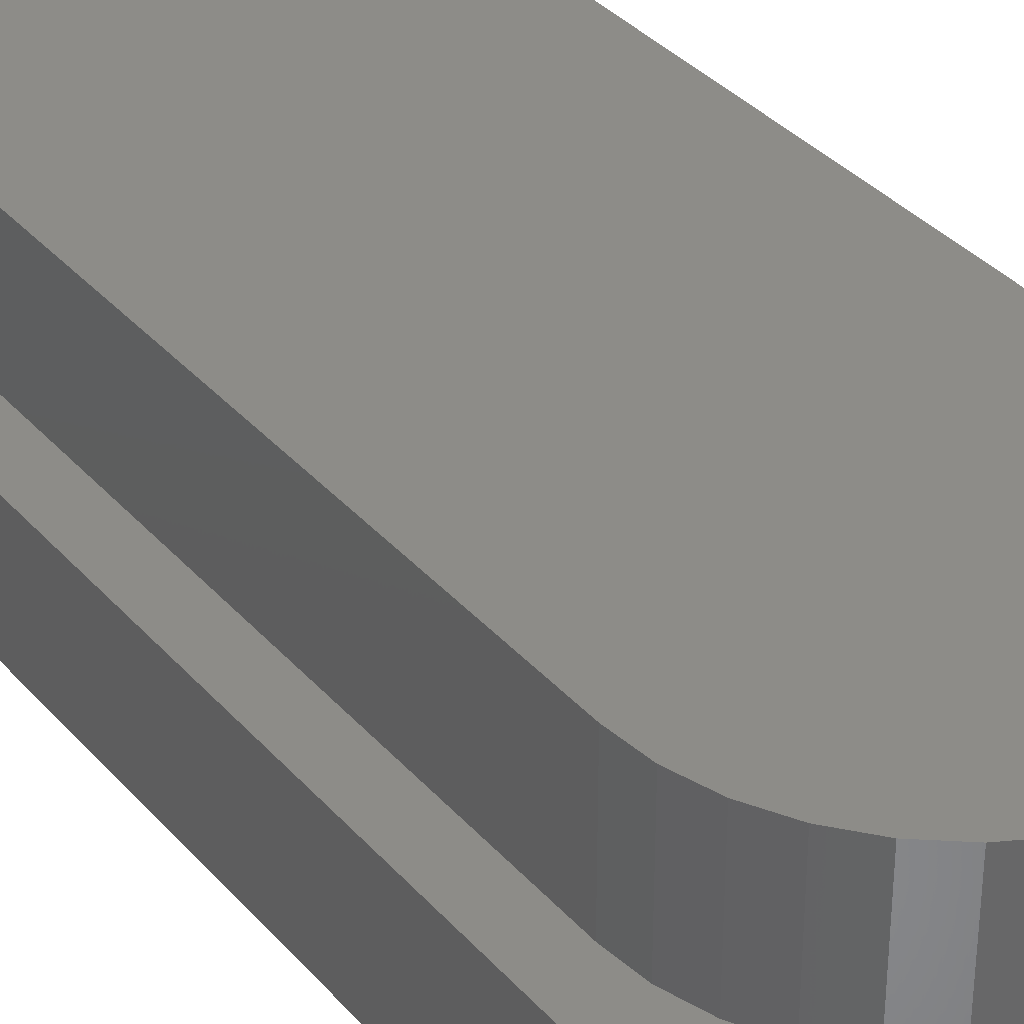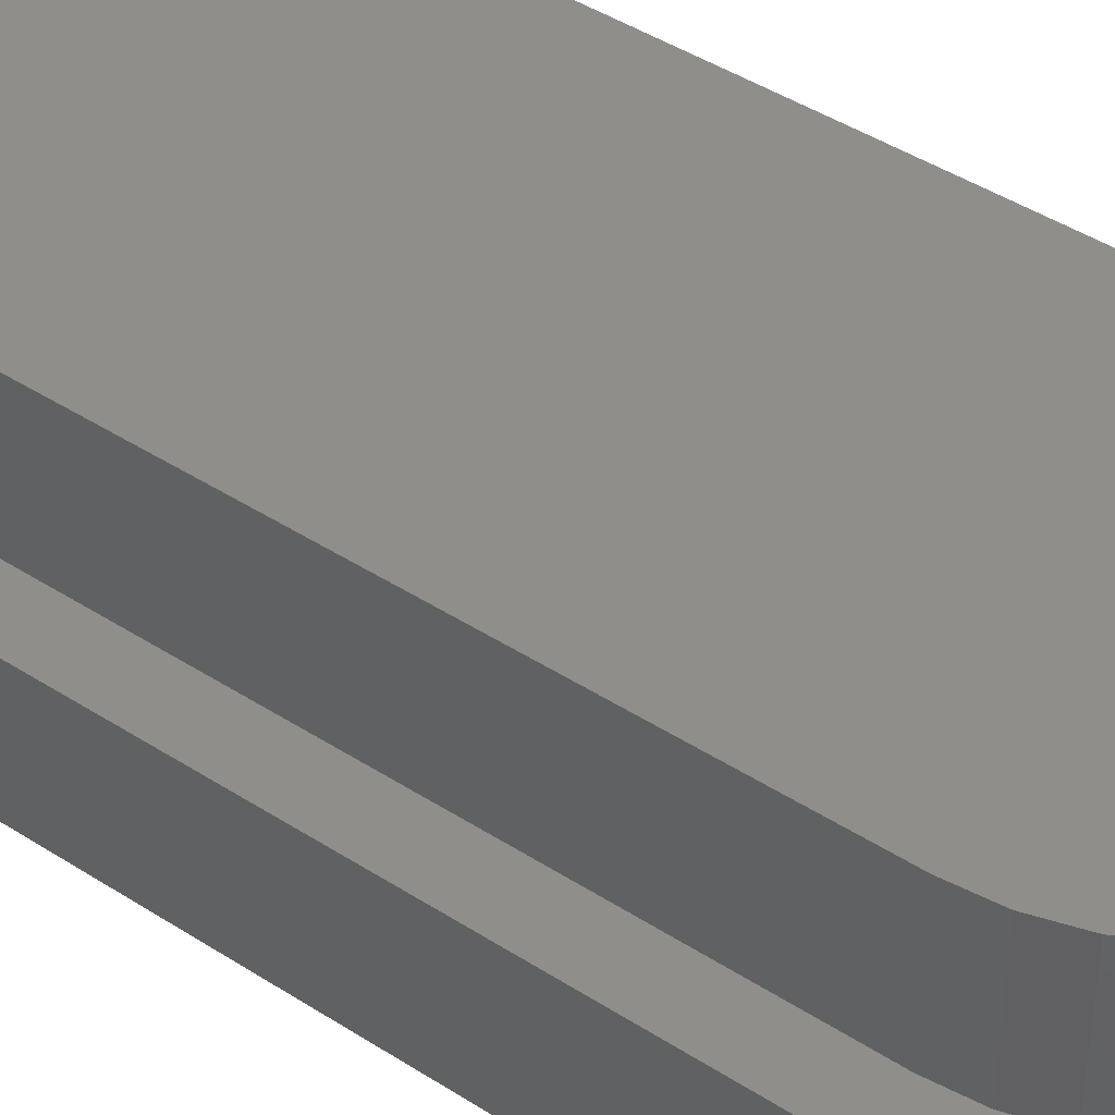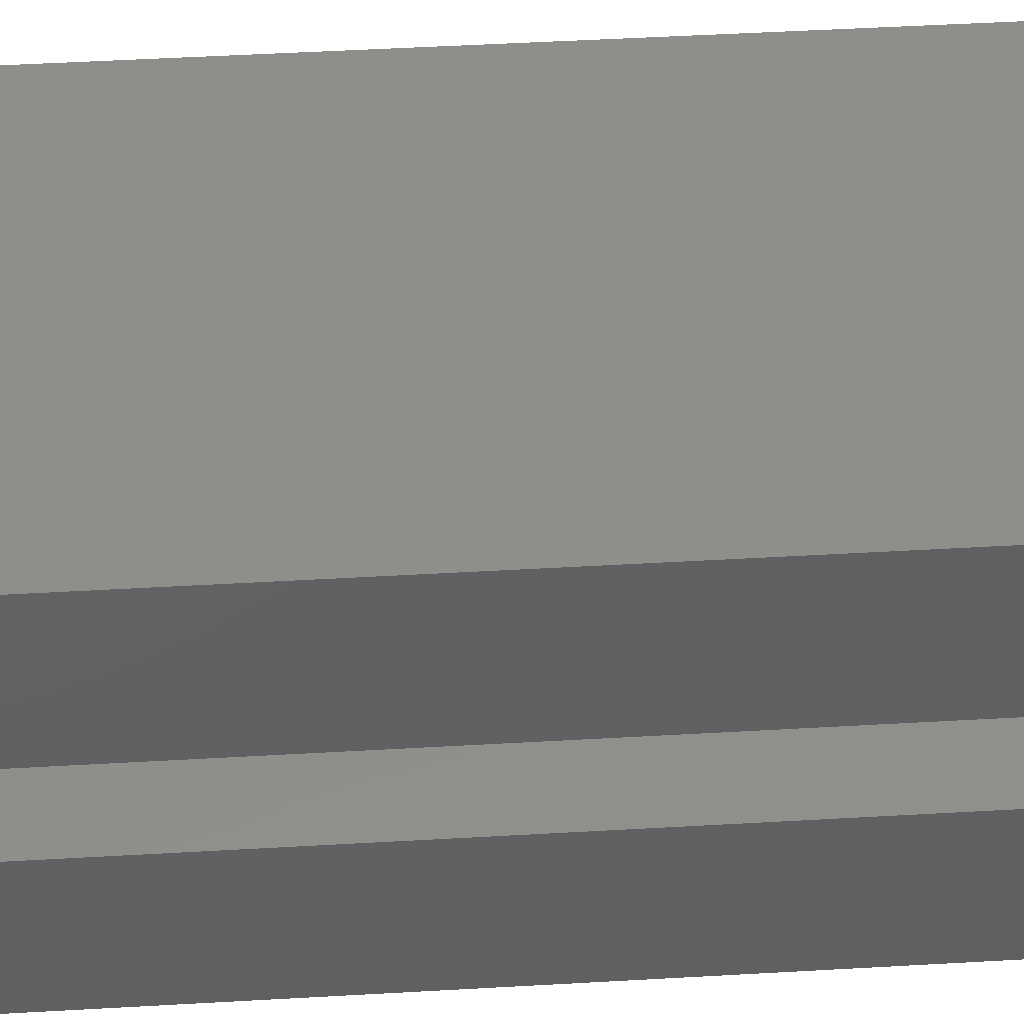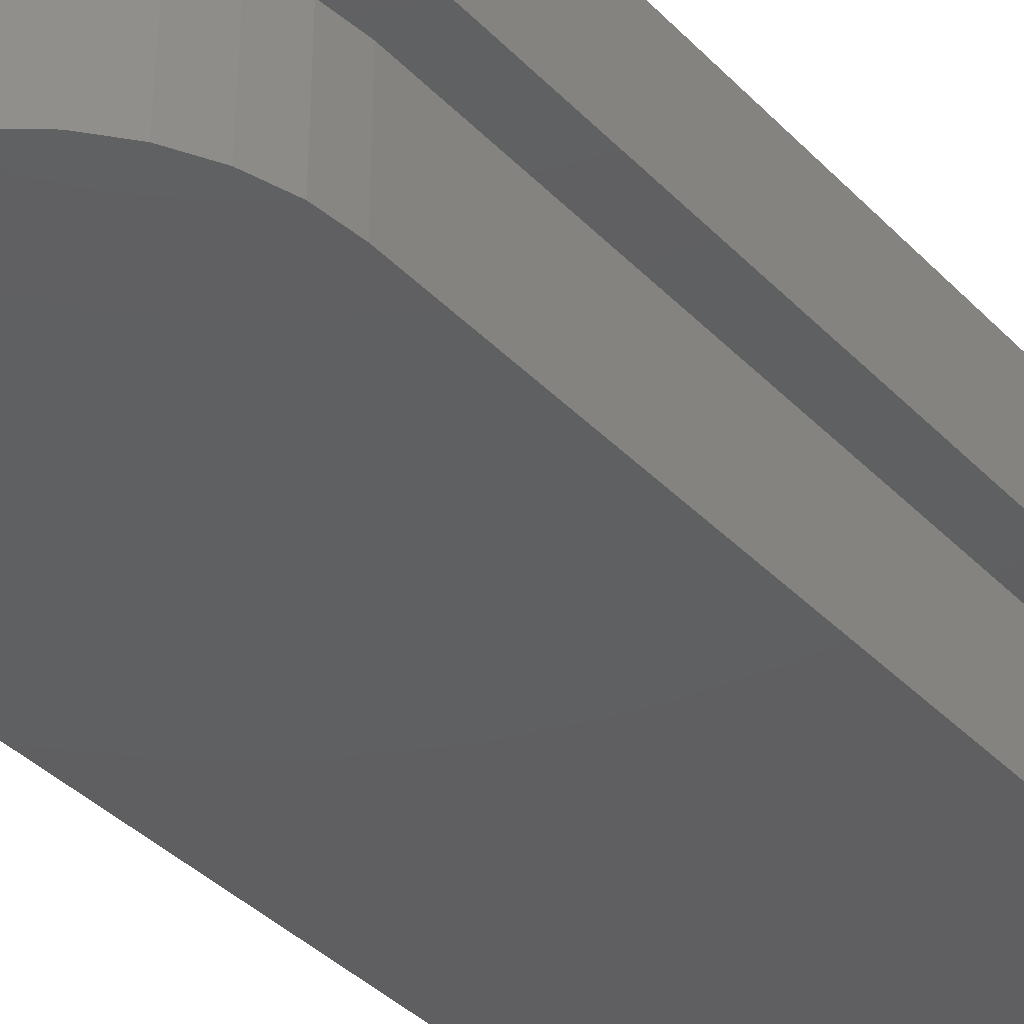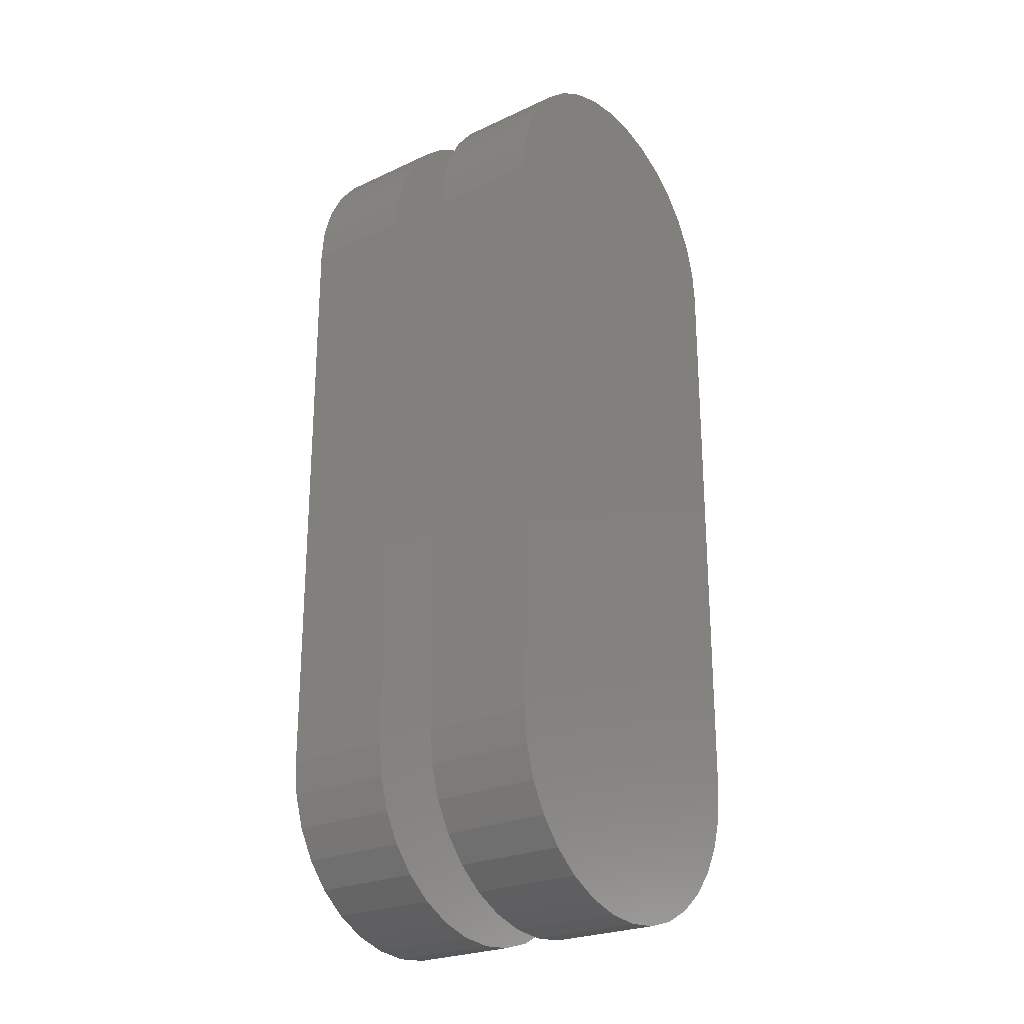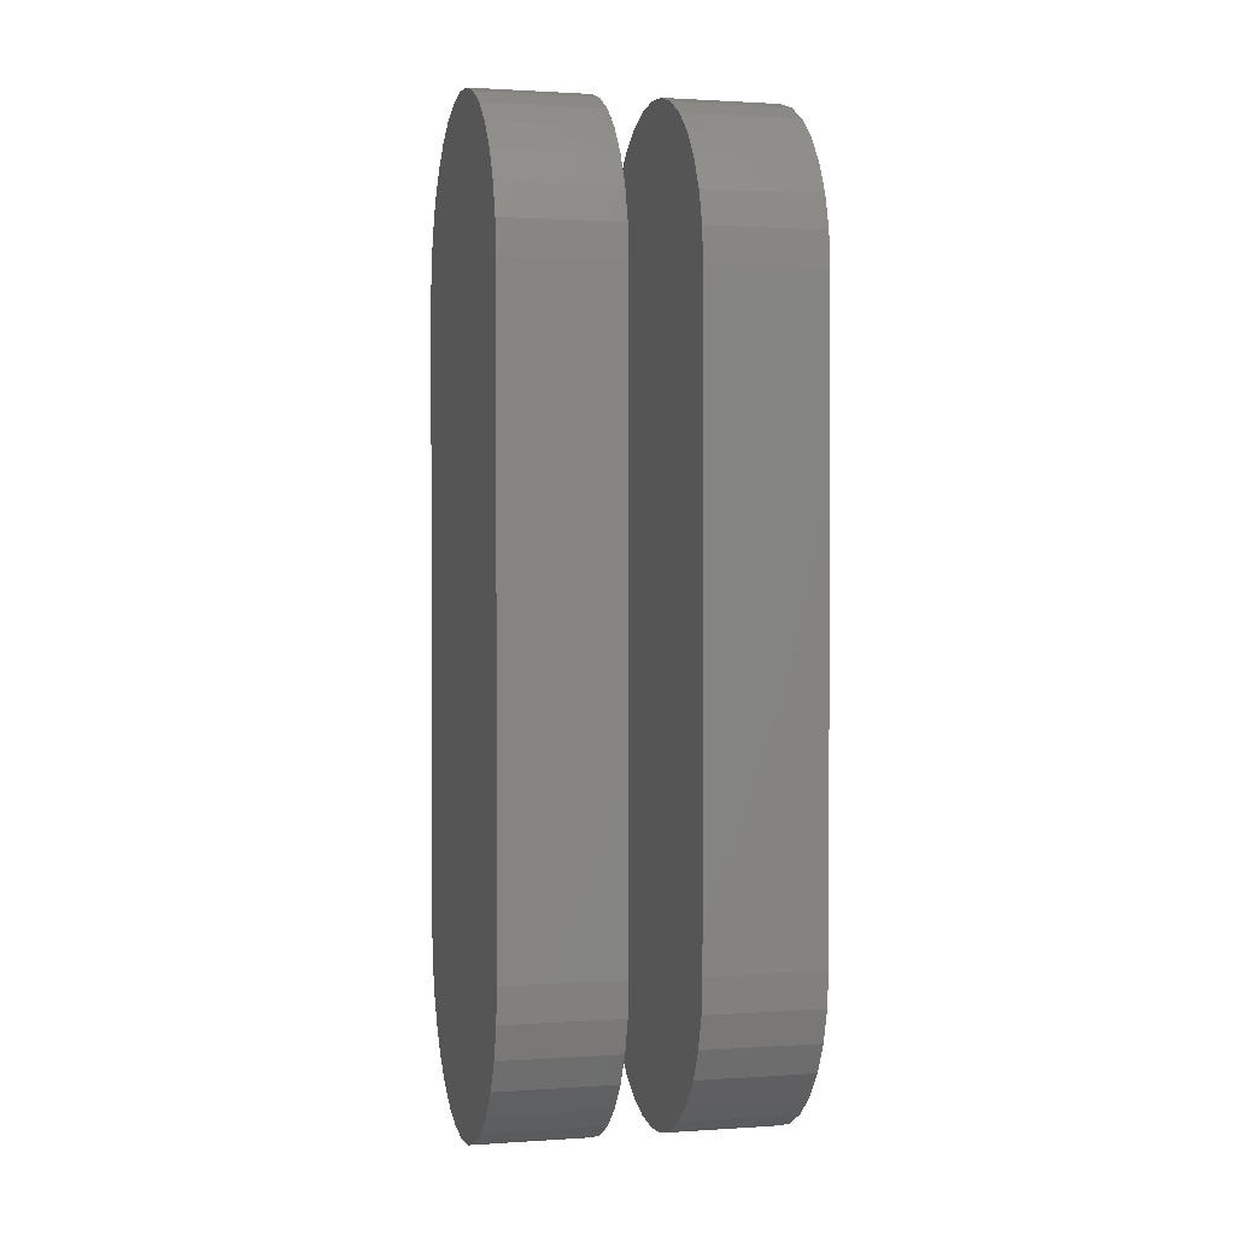
<metadata>
{"format":"stl","ext":"stl","renderer":"f3d","projection":"perspective","resolution":1024,"background":"white","views":[{"elev":35.5,"azim":-35.2,"up":"+Z"},{"elev":43.8,"azim":-52.8,"up":"+Z"},{"elev":46.5,"azim":-93.8,"up":"+Z"},{"elev":-39.5,"azim":38.9,"up":"+Z"},{"elev":-24.5,"azim":127.3,"up":"+Y"},{"elev":1.3,"azim":-103.8,"up":"+Y"}]}
</metadata>
<code>
# stl→obj: 136 verts, 264 faces
v -0.1641 -0.001727 0.2109
v -0.1641 -0.001727 0.1016
v -0.1641 -0.5859 0.2109
v -0.1641 -0.5859 0.1016
v -0.1641 -0.001727 0.03906
v -0.1641 -0.001727 -0.07031
v -0.1641 -0.5859 0.03906
v -0.1641 -0.5859 -0.07031
v -0.1609 0.03062 -0.07031
v -0.1609 0.03062 0.03906
v -0.1514 0.06172 -0.07031
v -0.1514 0.06172 0.03906
v -0.1361 0.09038 -0.07031
v -0.1361 0.09038 0.03906
v -0.1155 0.1155 -0.07031
v -0.1155 0.1155 0.03906
v -0.09038 0.1361 -0.07031
v -0.09038 0.1361 0.03906
v -0.06172 0.1514 -0.07031
v -0.06172 0.1514 0.03906
v -0.03062 0.1609 -0.07031
v -0.03062 0.1609 0.03906
v 0.001727 0.1641 -0.07031
v 0.001727 0.1641 0.03906
v 0.03407 0.1609 -0.07031
v 0.03407 0.1609 0.03906
v 0.06517 0.1514 -0.07031
v 0.06517 0.1514 0.03906
v 0.09383 0.1361 -0.07031
v 0.09383 0.1361 0.03906
v 0.119 0.1155 -0.07031
v 0.119 0.1155 0.03906
v 0.1396 0.09038 -0.07031
v 0.1396 0.09038 0.03906
v 0.1549 0.06172 -0.07031
v 0.1549 0.06172 0.03906
v 0.1643 0.03062 -0.07031
v 0.1643 0.03062 0.03906
v 0.1675 -0.001727 -0.07031
v 0.1675 -0.001727 0.03906
v -0.1609 0.03062 0.1016
v -0.1609 0.03062 0.2109
v -0.1514 0.06172 0.1016
v -0.1514 0.06172 0.2109
v -0.1361 0.09038 0.1016
v -0.1361 0.09038 0.2109
v -0.1155 0.1155 0.1016
v -0.1155 0.1155 0.2109
v -0.09038 0.1361 0.1016
v -0.09038 0.1361 0.2109
v -0.06172 0.1514 0.1016
v -0.06172 0.1514 0.2109
v -0.03062 0.1609 0.1016
v -0.03062 0.1609 0.2109
v 0.001727 0.1641 0.1016
v 0.001727 0.1641 0.2109
v 0.03407 0.1609 0.1016
v 0.03407 0.1609 0.2109
v 0.06517 0.1514 0.1016
v 0.06517 0.1514 0.2109
v 0.09383 0.1361 0.1016
v 0.09383 0.1361 0.2109
v 0.119 0.1155 0.1016
v 0.119 0.1155 0.2109
v 0.1396 0.09038 0.1016
v 0.1396 0.09038 0.2109
v 0.1549 0.06172 0.1016
v 0.1549 0.06172 0.2109
v 0.1643 0.03062 0.1016
v 0.1643 0.03062 0.2109
v 0.1675 -0.001727 0.1016
v 0.1675 -0.001727 0.2109
v 0.1675 -0.5859 0.03906
v 0.1675 -0.5859 -0.07031
v 0.1675 -0.5859 0.2109
v 0.1675 -0.5859 0.1016
v 0.1643 -0.6183 -0.07031
v 0.1643 -0.6183 0.03906
v 0.1549 -0.6494 -0.07031
v 0.1549 -0.6494 0.03906
v 0.1396 -0.678 -0.07031
v 0.1396 -0.678 0.03906
v 0.119 -0.7032 -0.07031
v 0.119 -0.7032 0.03906
v 0.09383 -0.7238 -0.07031
v 0.09383 -0.7238 0.03906
v 0.06517 -0.7391 -0.07031
v 0.06517 -0.7391 0.03906
v 0.03407 -0.7485 -0.07031
v 0.03407 -0.7485 0.03906
v 0.001727 -0.7517 -0.07031
v 0.001727 -0.7517 0.03906
v -0.03062 -0.7485 -0.07031
v -0.03062 -0.7485 0.03906
v -0.06172 -0.7391 -0.07031
v -0.06172 -0.7391 0.03906
v -0.09038 -0.7238 -0.07031
v -0.09038 -0.7238 0.03906
v -0.1155 -0.7032 -0.07031
v -0.1155 -0.7032 0.03906
v -0.1361 -0.678 -0.07031
v -0.1361 -0.678 0.03906
v -0.1514 -0.6494 -0.07031
v -0.1514 -0.6494 0.03906
v -0.1609 -0.6183 -0.07031
v -0.1609 -0.6183 0.03906
v 0.1643 -0.6183 0.1016
v 0.1643 -0.6183 0.2109
v 0.1549 -0.6494 0.1016
v 0.1549 -0.6494 0.2109
v 0.1396 -0.678 0.1016
v 0.1396 -0.678 0.2109
v 0.119 -0.7032 0.1016
v 0.119 -0.7032 0.2109
v 0.09383 -0.7238 0.1016
v 0.09383 -0.7238 0.2109
v 0.06517 -0.7391 0.1016
v 0.06517 -0.7391 0.2109
v 0.03407 -0.7485 0.1016
v 0.03407 -0.7485 0.2109
v 0.001727 -0.7517 0.1016
v 0.001727 -0.7517 0.2109
v -0.03062 -0.7485 0.1016
v -0.03062 -0.7485 0.2109
v -0.06172 -0.7391 0.1016
v -0.06172 -0.7391 0.2109
v -0.09038 -0.7238 0.1016
v -0.09038 -0.7238 0.2109
v -0.1155 -0.7032 0.1016
v -0.1155 -0.7032 0.2109
v -0.1361 -0.678 0.1016
v -0.1361 -0.678 0.2109
v -0.1514 -0.6494 0.1016
v -0.1514 -0.6494 0.2109
v -0.1609 -0.6183 0.1016
v -0.1609 -0.6183 0.2109
f 1 2 3
f 3 2 4
f 5 6 7
f 7 6 8
f 6 5 9
f 9 5 10
f 9 10 11
f 11 10 12
f 11 12 13
f 13 12 14
f 13 14 15
f 15 14 16
f 15 16 17
f 17 16 18
f 17 18 19
f 19 18 20
f 19 20 21
f 21 20 22
f 21 22 23
f 23 22 24
f 23 24 25
f 25 24 26
f 25 26 27
f 27 26 28
f 27 28 29
f 29 28 30
f 29 30 31
f 31 30 32
f 31 32 33
f 33 32 34
f 33 34 35
f 35 34 36
f 35 36 37
f 37 36 38
f 37 38 39
f 39 38 40
f 2 1 41
f 41 1 42
f 41 42 43
f 43 42 44
f 43 44 45
f 45 44 46
f 45 46 47
f 47 46 48
f 47 48 49
f 49 48 50
f 49 50 51
f 51 50 52
f 51 52 53
f 53 52 54
f 53 54 55
f 55 54 56
f 55 56 57
f 57 56 58
f 57 58 59
f 59 58 60
f 59 60 61
f 61 60 62
f 61 62 63
f 63 62 64
f 63 64 65
f 65 64 66
f 65 66 67
f 67 66 68
f 67 68 69
f 69 68 70
f 69 70 71
f 71 70 72
f 73 74 40
f 40 74 39
f 75 76 72
f 72 76 71
f 74 73 77
f 77 73 78
f 77 78 79
f 79 78 80
f 79 80 81
f 81 80 82
f 81 82 83
f 83 82 84
f 83 84 85
f 85 84 86
f 85 86 87
f 87 86 88
f 87 88 89
f 89 88 90
f 89 90 91
f 91 90 92
f 91 92 93
f 93 92 94
f 93 94 95
f 95 94 96
f 95 96 97
f 97 96 98
f 97 98 99
f 99 98 100
f 99 100 101
f 101 100 102
f 101 102 103
f 103 102 104
f 103 104 105
f 105 104 106
f 105 106 8
f 8 106 7
f 76 75 107
f 107 75 108
f 107 108 109
f 109 108 110
f 109 110 111
f 111 110 112
f 111 112 113
f 113 112 114
f 113 114 115
f 115 114 116
f 115 116 117
f 117 116 118
f 117 118 119
f 119 118 120
f 119 120 121
f 121 120 122
f 121 122 123
f 123 122 124
f 123 124 125
f 125 124 126
f 125 126 127
f 127 126 128
f 127 128 129
f 129 128 130
f 129 130 131
f 131 130 132
f 131 132 133
f 133 132 134
f 133 134 135
f 135 134 136
f 135 136 4
f 4 136 3
f 22 26 24
f 26 22 20
f 26 20 28
f 88 94 90
f 90 94 92
f 28 20 30
f 30 20 18
f 30 18 32
f 32 18 16
f 32 16 34
f 34 16 14
f 34 14 36
f 36 14 12
f 36 12 38
f 38 12 10
f 38 10 40
f 40 10 5
f 40 5 73
f 73 5 7
f 73 7 78
f 78 7 106
f 78 106 80
f 80 106 104
f 80 104 82
f 82 104 102
f 82 102 84
f 84 102 100
f 84 100 86
f 86 100 98
f 86 98 88
f 88 98 96
f 88 96 94
f 55 57 53
f 51 53 57
f 59 51 57
f 119 123 117
f 121 123 119
f 123 125 117
f 117 125 127
f 117 127 115
f 115 127 129
f 115 129 113
f 113 129 131
f 113 131 111
f 111 131 133
f 111 133 109
f 109 133 135
f 109 135 107
f 107 135 4
f 107 4 76
f 76 4 2
f 76 2 71
f 71 2 41
f 71 41 69
f 69 41 43
f 69 43 67
f 67 43 45
f 67 45 65
f 65 45 47
f 65 47 63
f 63 47 49
f 63 49 61
f 61 49 51
f 61 51 59
f 23 25 21
f 19 21 25
f 27 19 25
f 89 93 87
f 91 93 89
f 93 95 87
f 87 95 97
f 87 97 85
f 85 97 99
f 85 99 83
f 83 99 101
f 83 101 81
f 81 101 103
f 81 103 79
f 79 103 105
f 79 105 77
f 77 105 8
f 77 8 74
f 74 8 6
f 74 6 39
f 39 6 9
f 39 9 37
f 37 9 11
f 37 11 35
f 35 11 13
f 35 13 33
f 33 13 15
f 33 15 31
f 31 15 17
f 31 17 29
f 29 17 19
f 29 19 27
f 54 58 56
f 58 54 52
f 58 52 60
f 118 124 120
f 120 124 122
f 60 52 62
f 62 52 50
f 62 50 64
f 64 50 48
f 64 48 66
f 66 48 46
f 66 46 68
f 68 46 44
f 68 44 70
f 70 44 42
f 70 42 72
f 72 42 1
f 72 1 75
f 75 1 3
f 75 3 108
f 108 3 136
f 108 136 110
f 110 136 134
f 110 134 112
f 112 134 132
f 112 132 114
f 114 132 130
f 114 130 116
f 116 130 128
f 116 128 118
f 118 128 126
f 118 126 124

</code>
